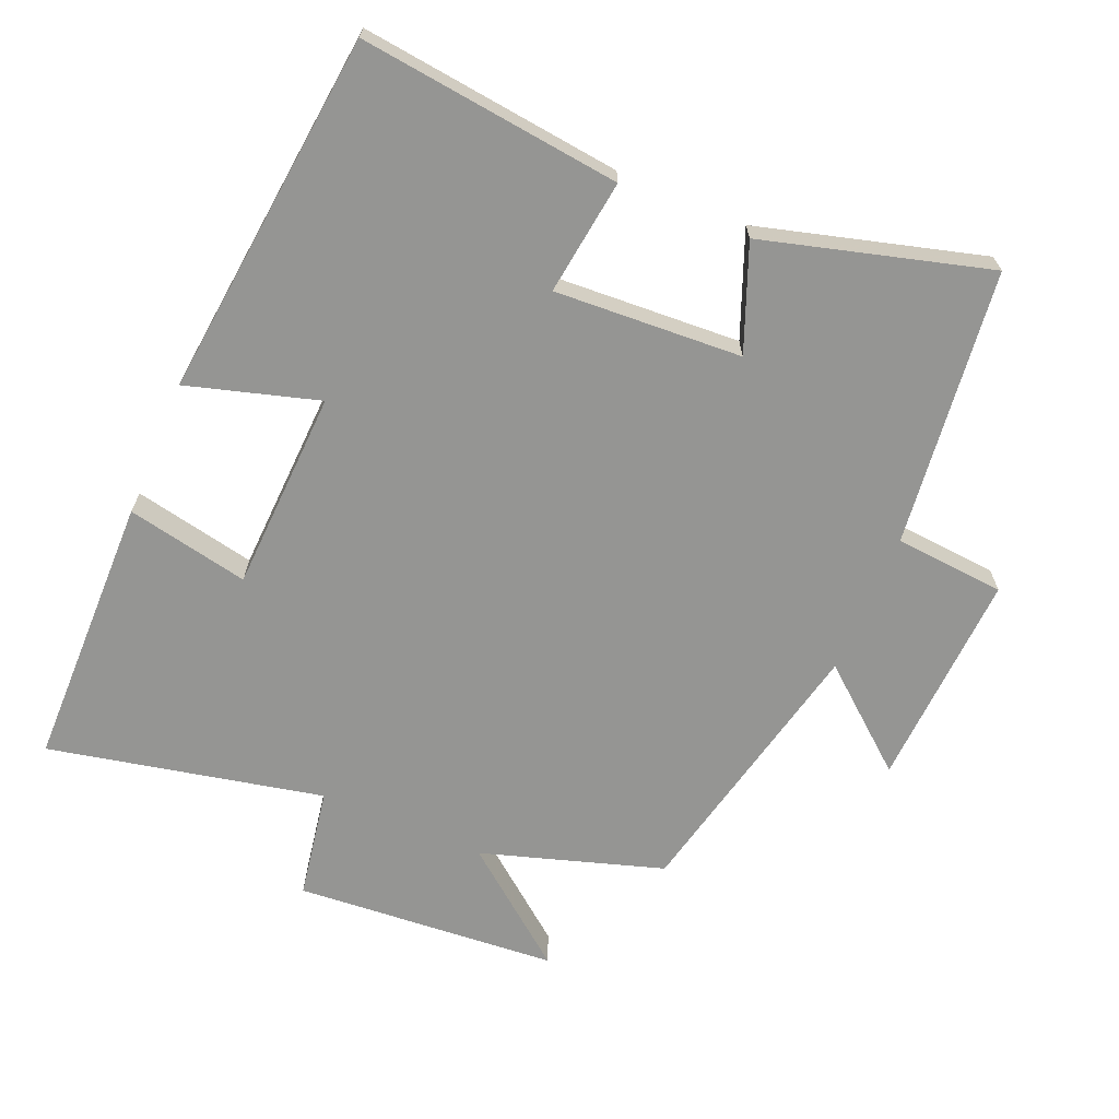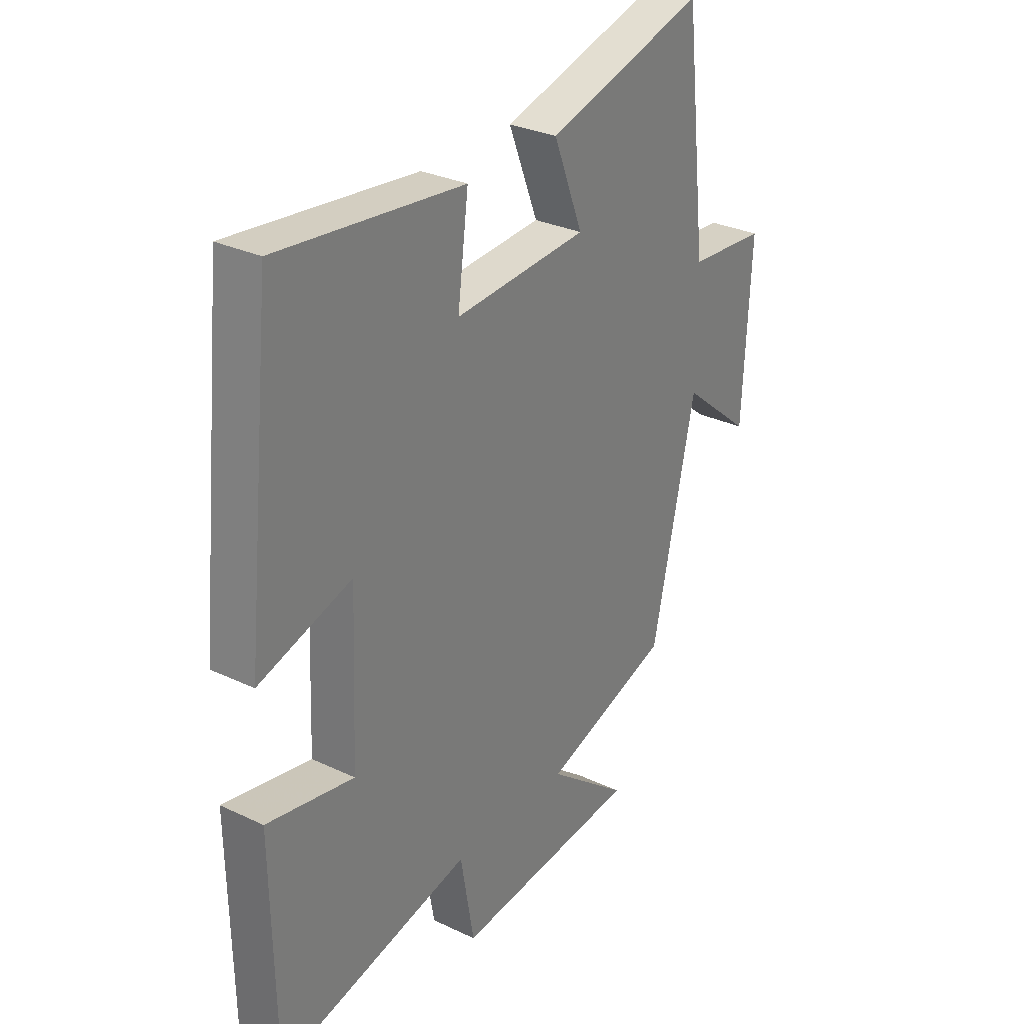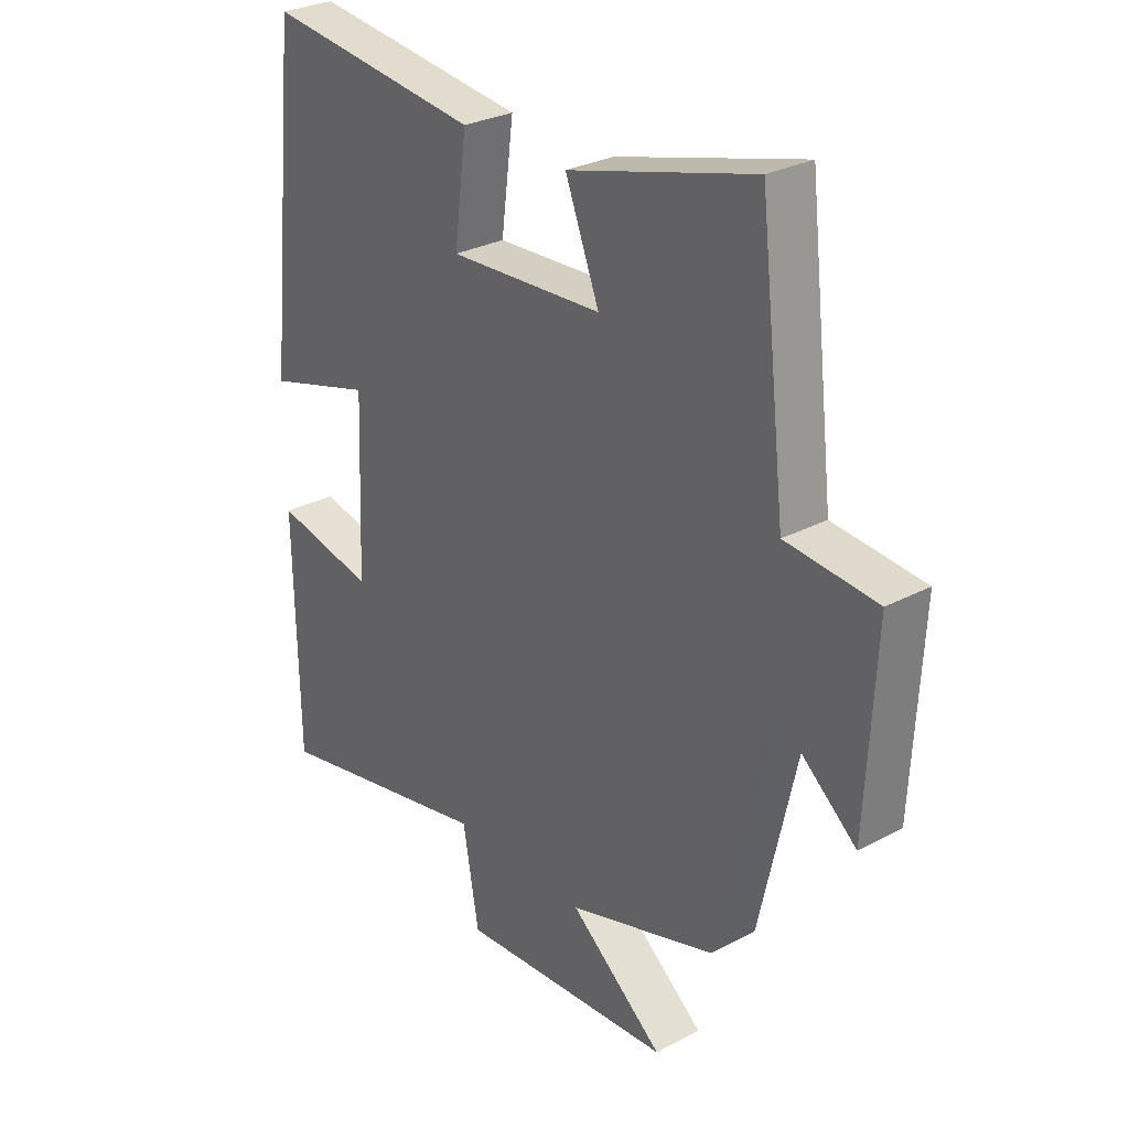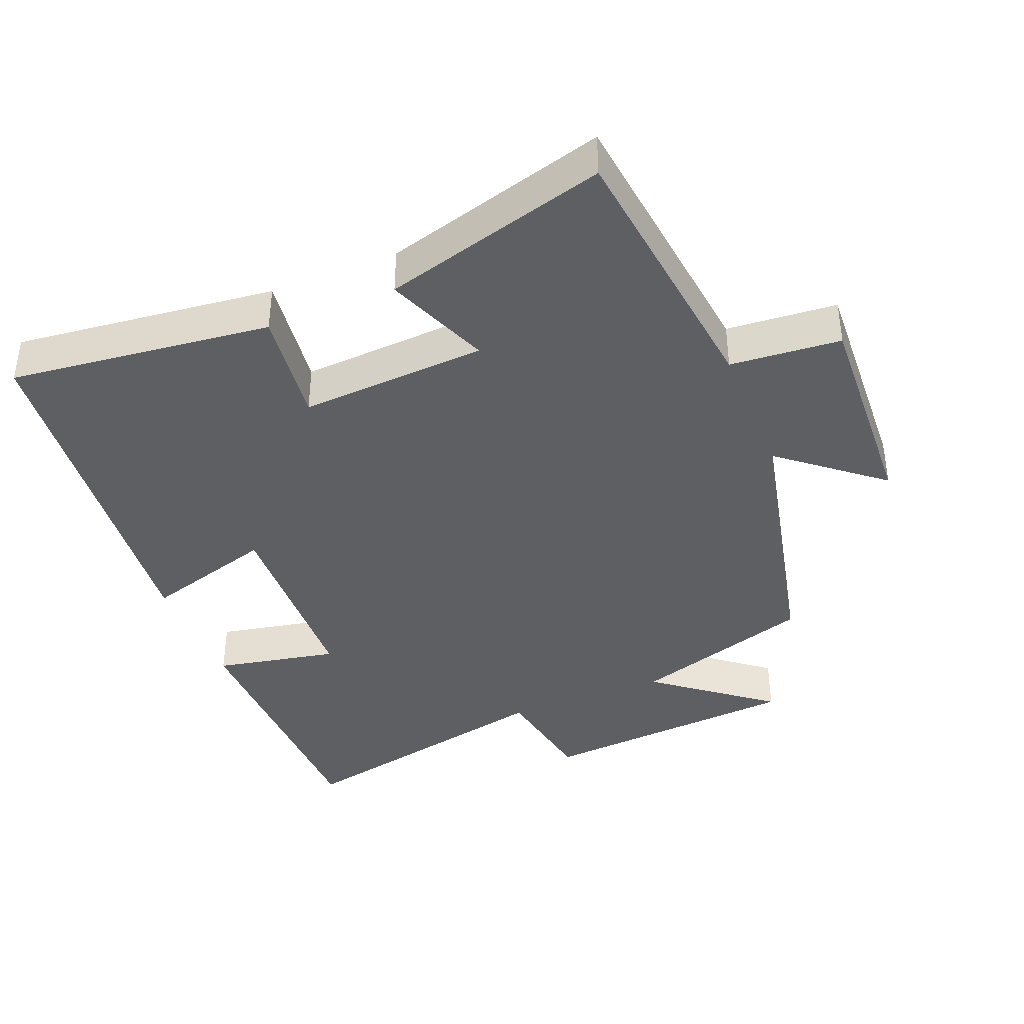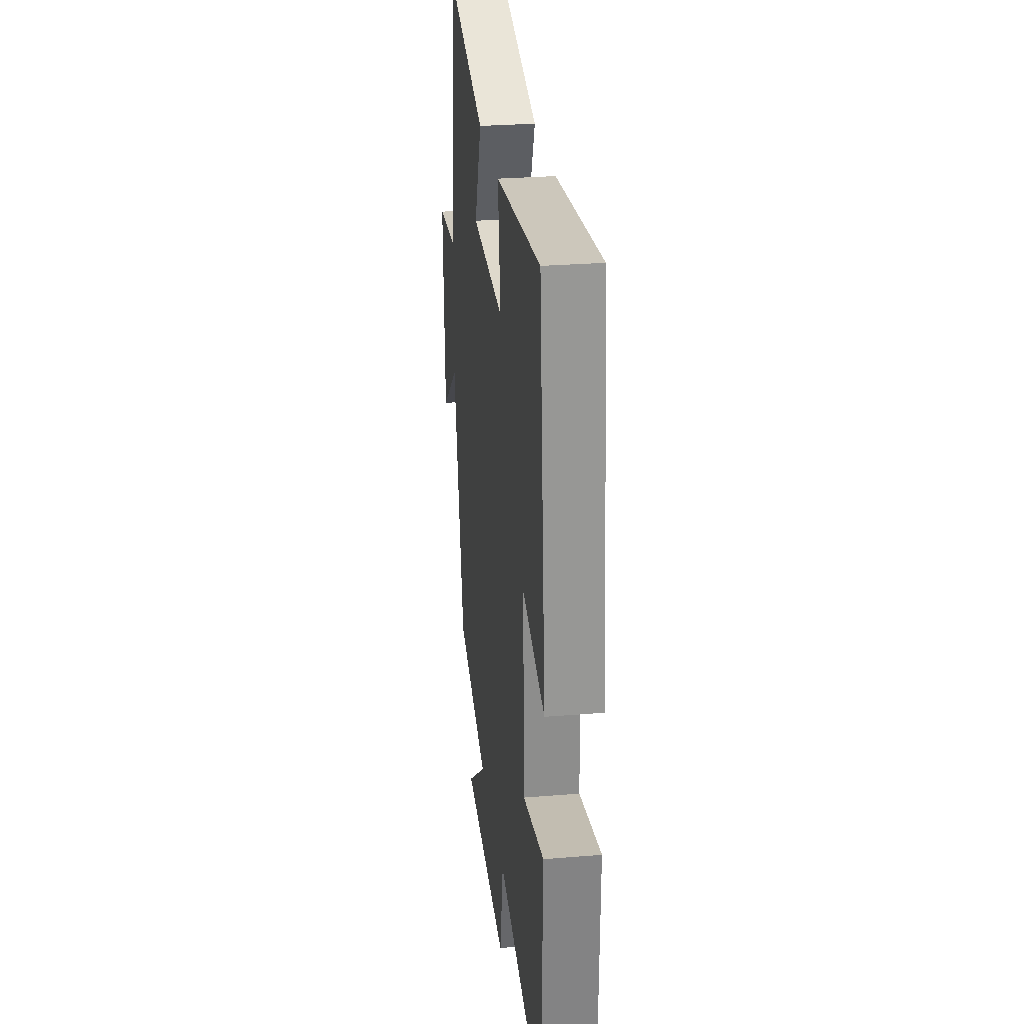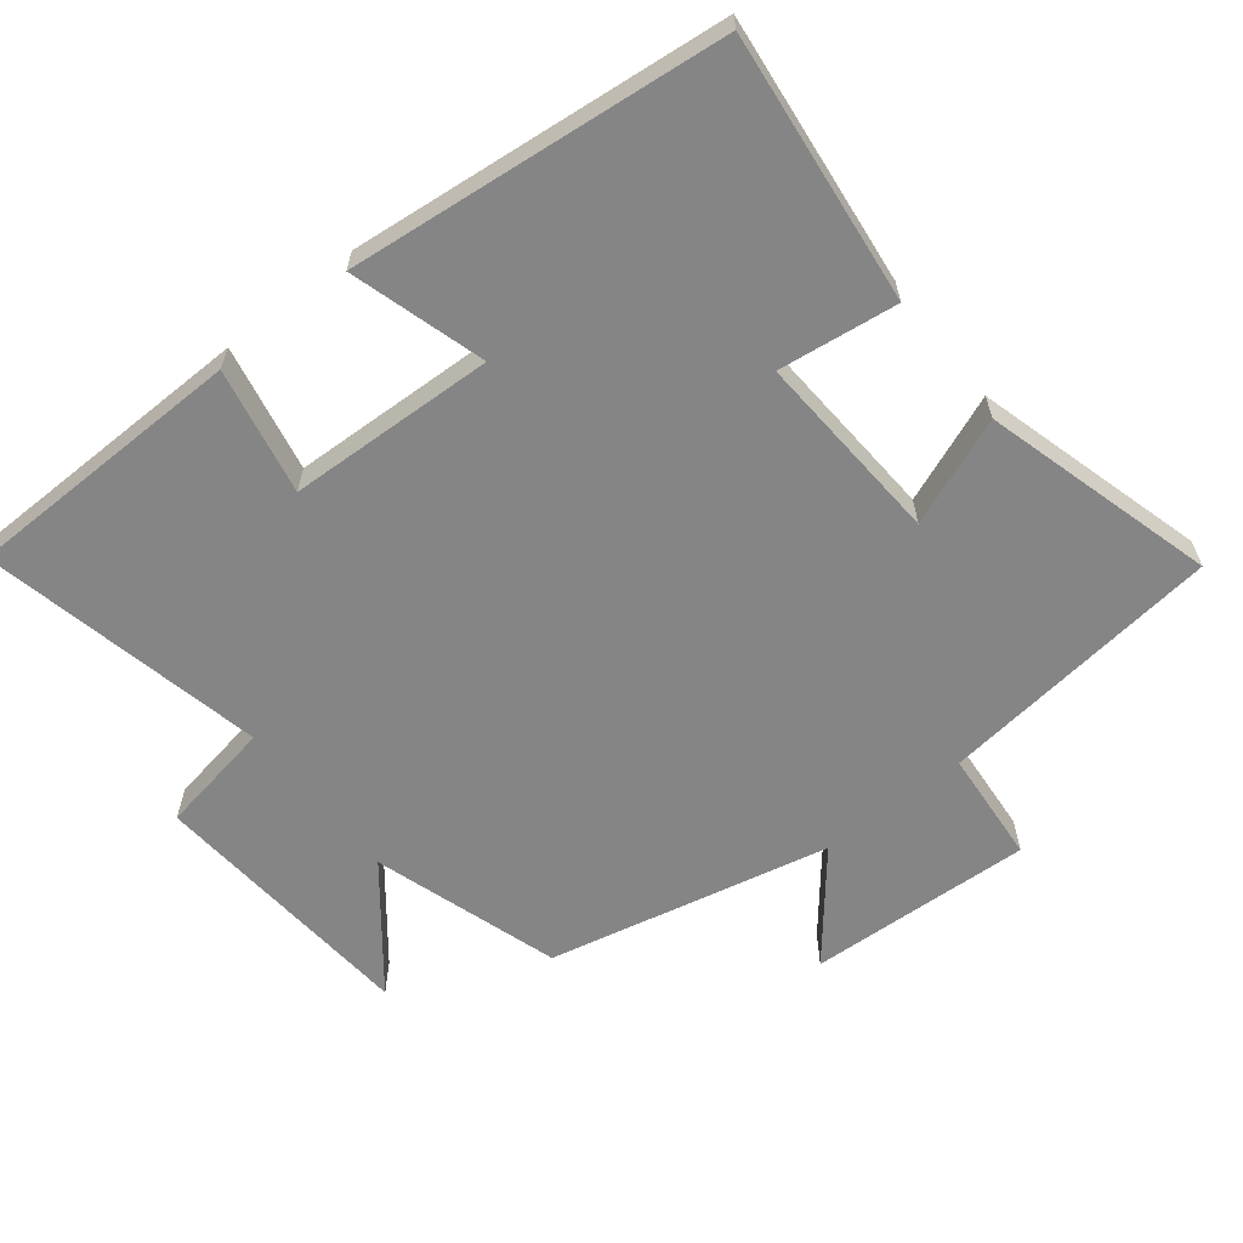
<metadata>
{"format":"obj","ext":"obj","renderer":"f3d","projection":"perspective","resolution":1024,"background":"white","views":[{"elev":-67.3,"azim":-23.0,"up":"+Y"},{"elev":30.0,"azim":-55.3,"up":"+Z"},{"elev":28.8,"azim":51.7,"up":"+Z"},{"elev":-39.6,"azim":22.1,"up":"+Y"},{"elev":28.4,"azim":-97.1,"up":"+Z"},{"elev":-61.9,"azim":-51.6,"up":"+Y"}]}
</metadata>
<code>
v 0.411 0.07 -0.417
v 0.148 0.07 -0.5
v 0.314 0.07 -0.631
v -0.068 0.07 -0.661
v -0.096 0.07 -0.5
v -0.494 0.07 -0.585
v -0.5 0.07 -0.187
v -0.322 0.07 -0.223
v -0.31 0.07 0.069
v -0.5 0.07 0.013
v -0.444 0.07 0.544
v -0.064 0.07 0.5
v -0.086 0.07 0.332
v 0.186 0.07 0.348
v 0.126 0.07 0.5
v 0.453 0.07 0.591
v 0.5 0.07 0.19
v 0.66 0.07 0.177
v 0.644 0.07 -0.139
v 0.5 0.07 -0.02
v 0.411 0 -0.417
v 0.148 0 -0.5
v 0.314 0 -0.631
v -0.068 0 -0.661
v -0.096 0 -0.5
v -0.494 0 -0.585
v -0.5 0 -0.187
v -0.322 0 -0.223
v -0.31 0 0.069
v -0.5 0 0.013
v -0.444 0 0.544
v -0.064 0 0.5
v -0.086 0 0.332
v 0.186 0 0.348
v 0.126 0 0.5
v 0.453 0 0.591
v 0.5 0 0.19
v 0.66 0 0.177
v 0.644 0 -0.139
v 0.5 0 -0.02
f 17 18 19 20
f 17 20 1 2
f 14 15 16 17
f 13 14 17 2
f 10 11 12 13
f 9 10 13
f 8 9 13 2
f 5 6 7 8
f 5 8 2 3
f 3 4 5
f 40 39 38 37
f 22 21 40 37
f 37 36 35 34
f 22 37 34 33
f 33 32 31 30
f 33 30 29
f 22 33 29 28
f 28 27 26 25
f 23 22 28 25
f 25 24 23
f 1 21 22 2
f 2 22 23 3
f 3 23 24 4
f 4 24 25 5
f 5 25 26 6
f 6 26 27 7
f 7 27 28 8
f 8 28 29 9
f 9 29 30 10
f 10 30 31 11
f 11 31 32 12
f 12 32 33 13
f 13 33 34 14
f 14 34 35 15
f 15 35 36 16
f 16 36 37 17
f 17 37 38 18
f 18 38 39 19
f 19 39 40 20
f 20 40 21 1

</code>
